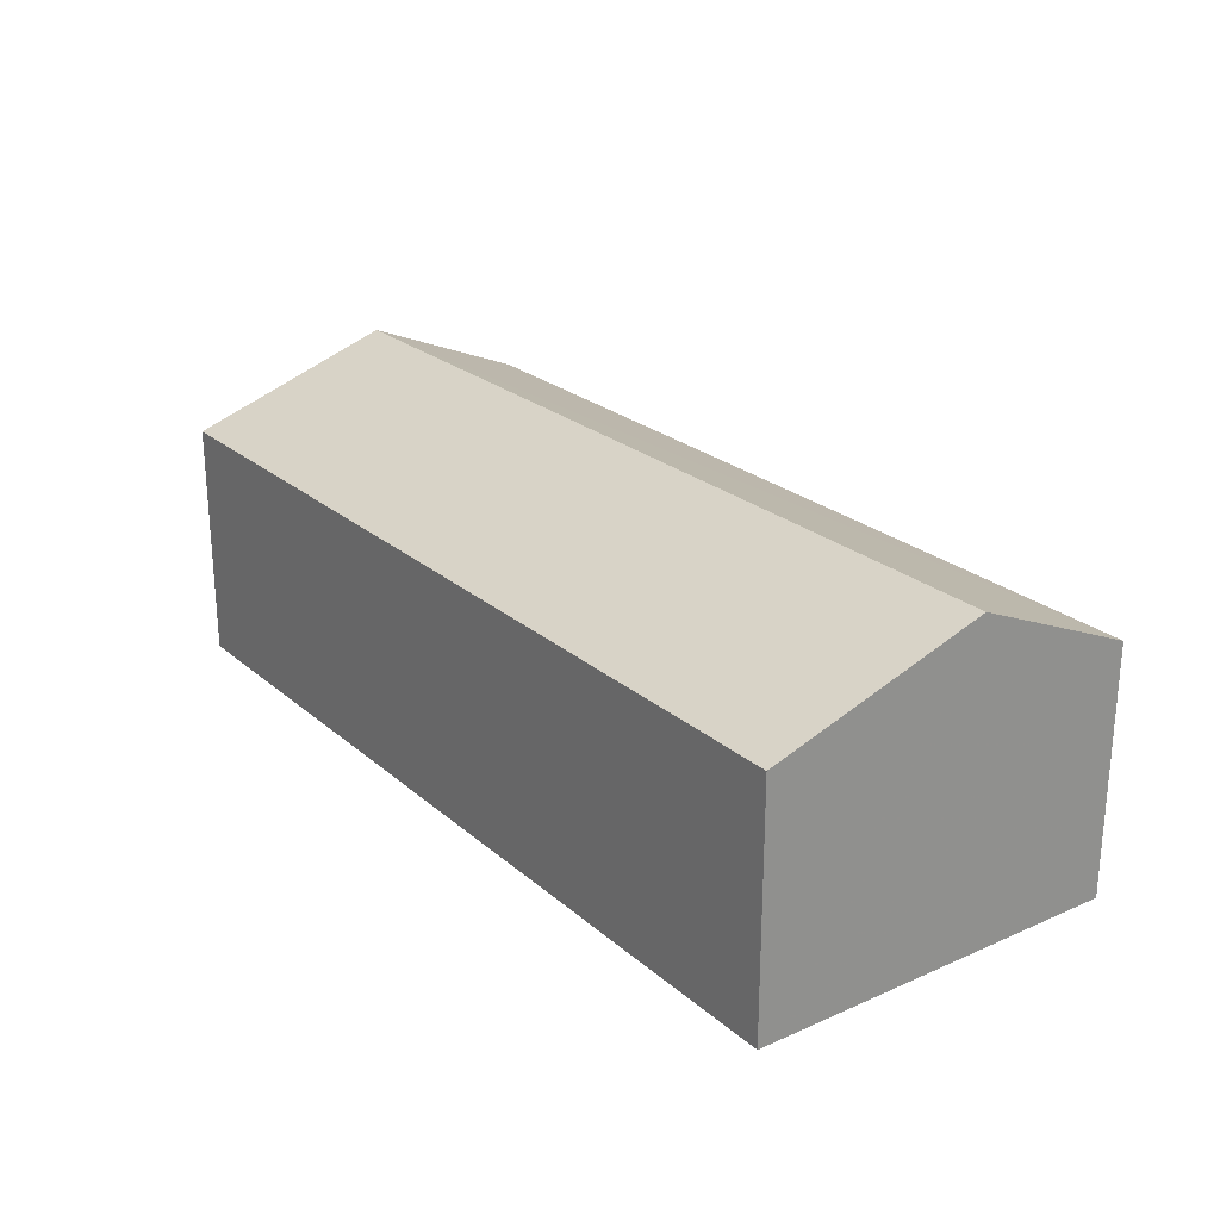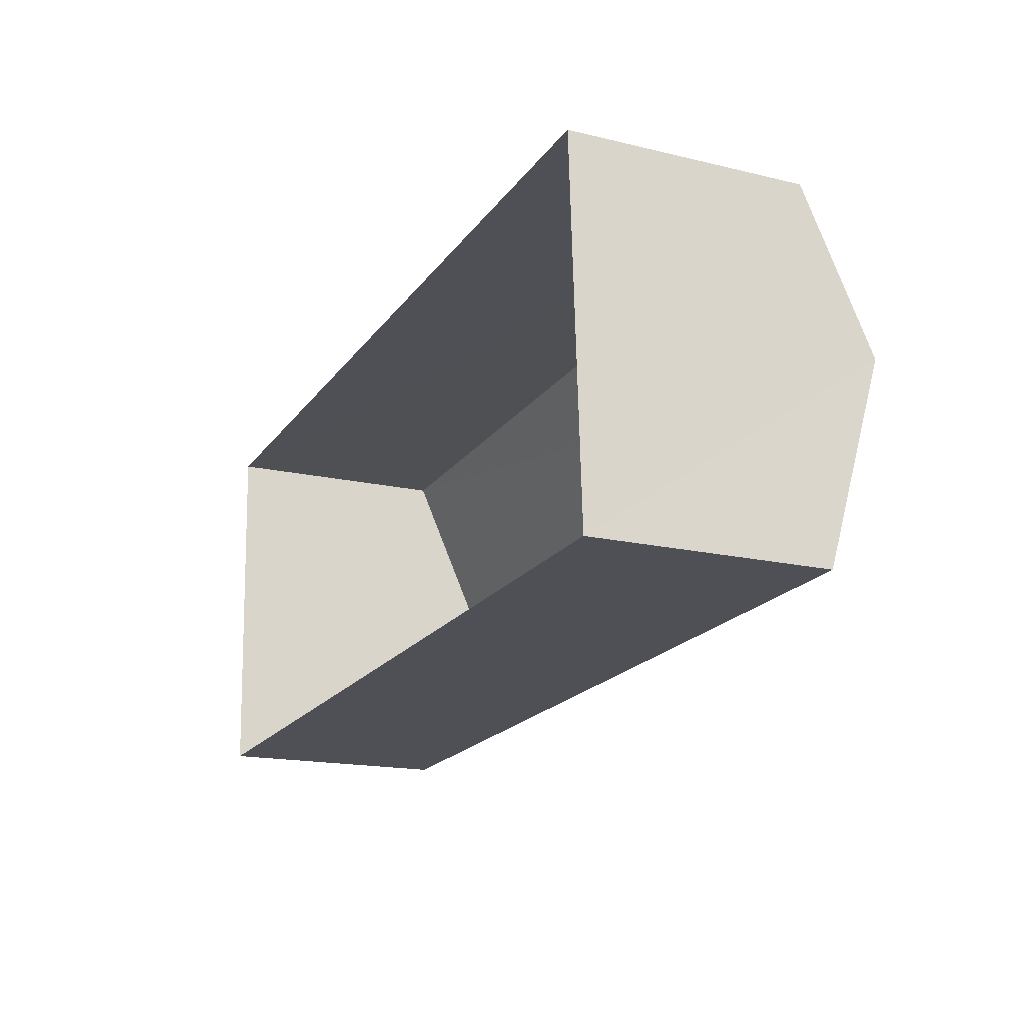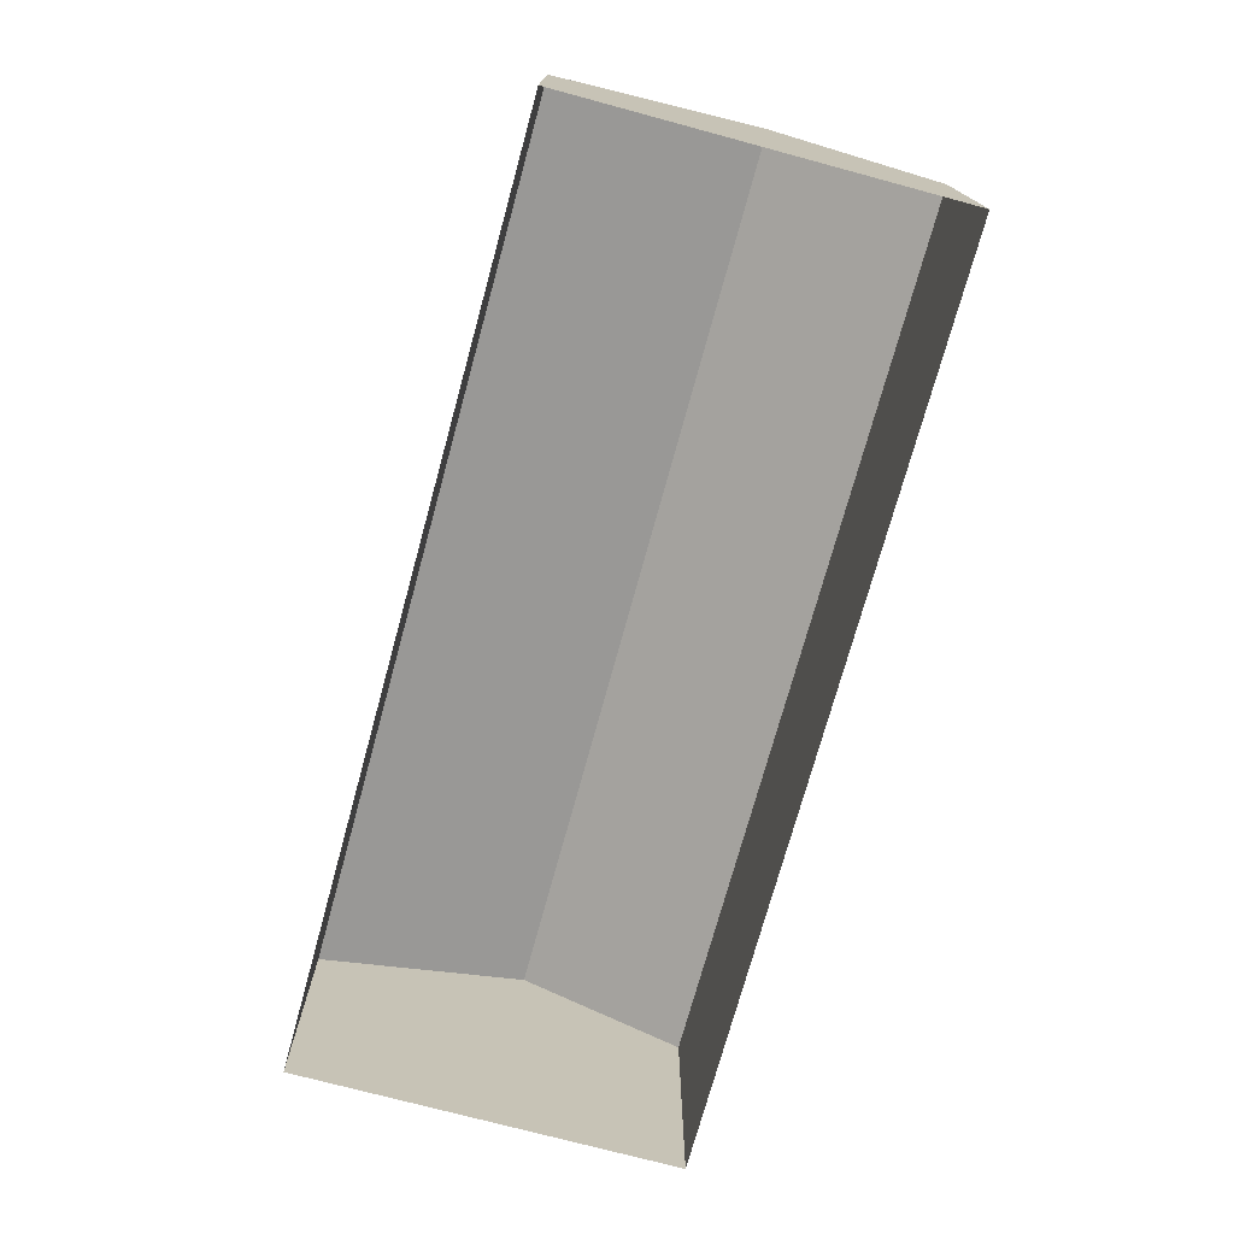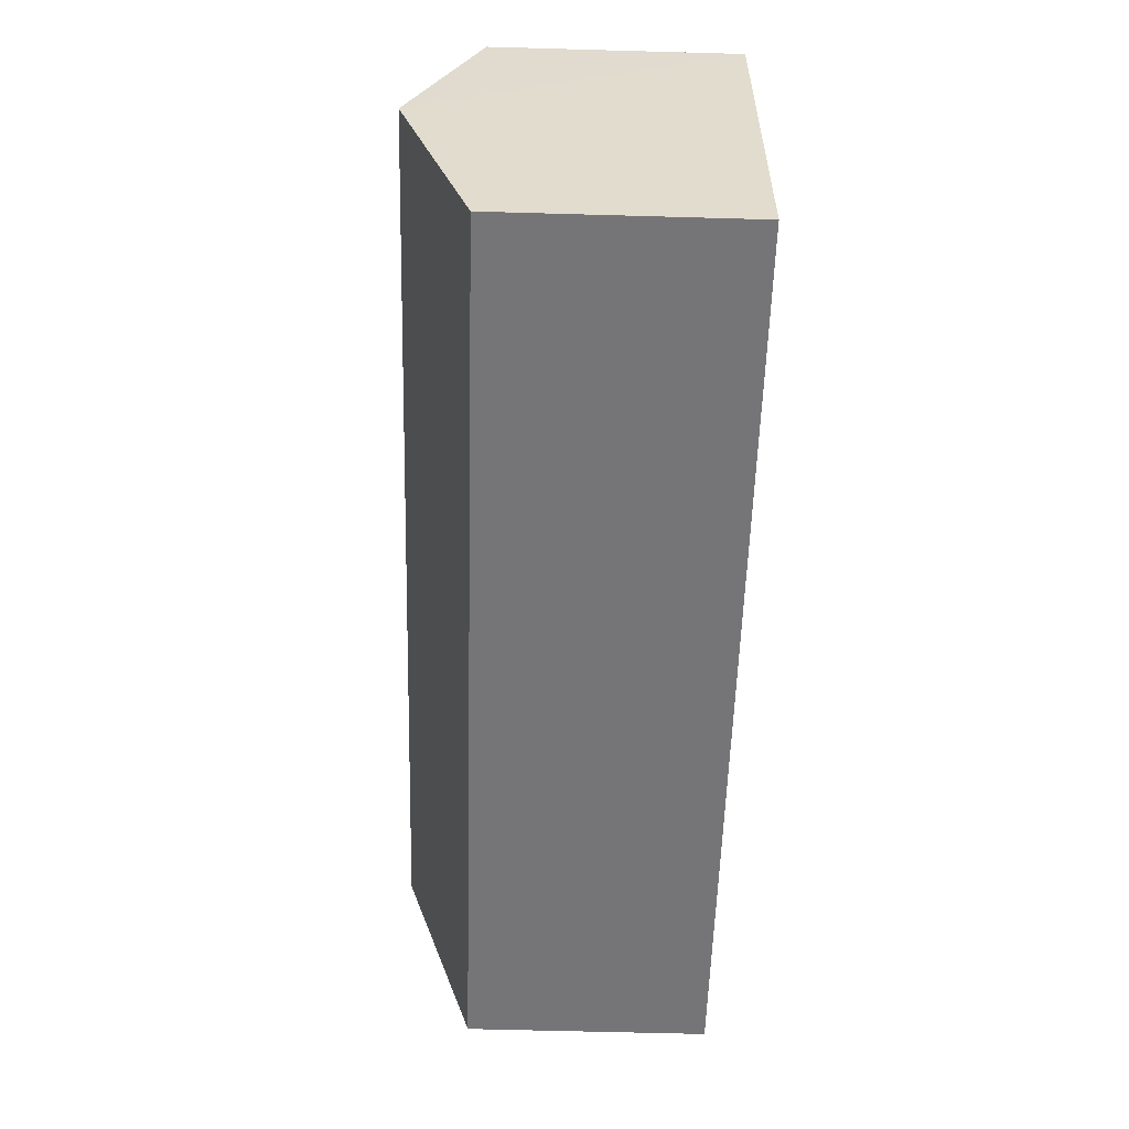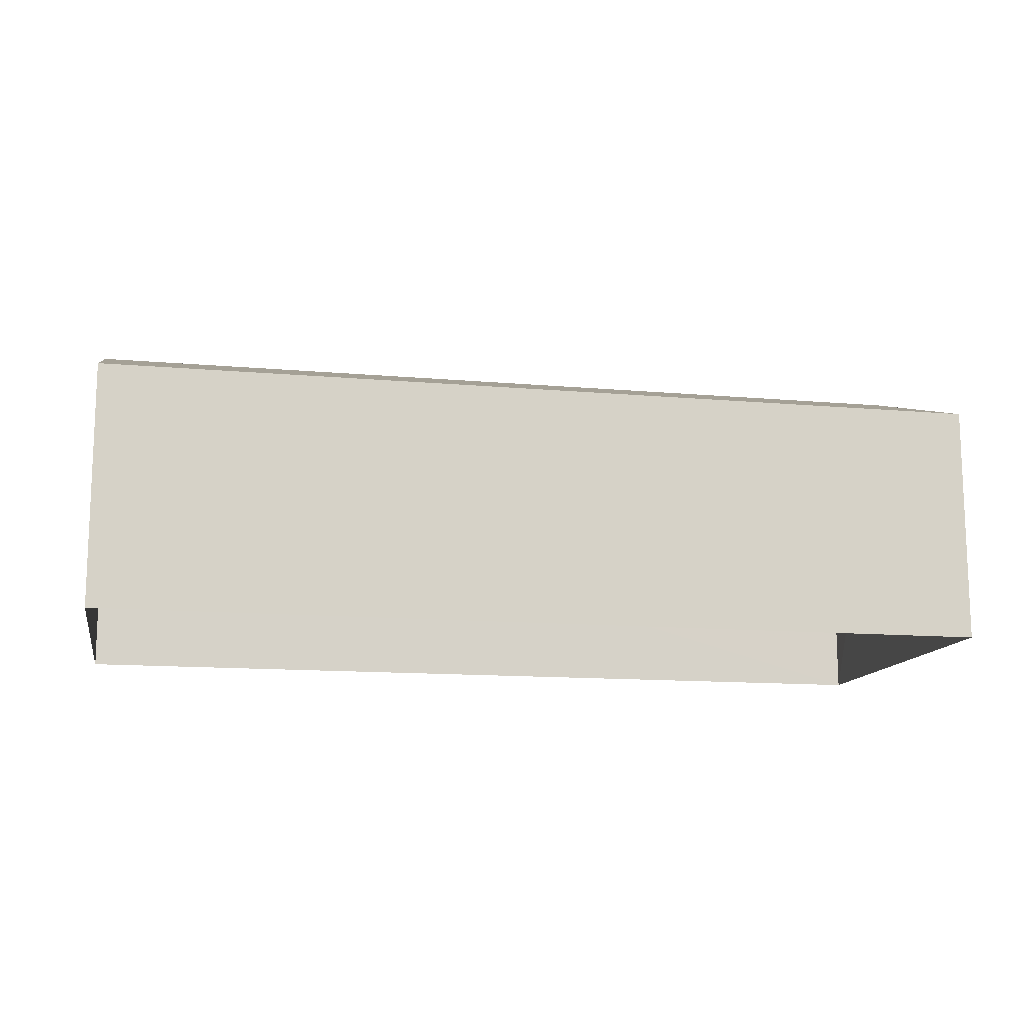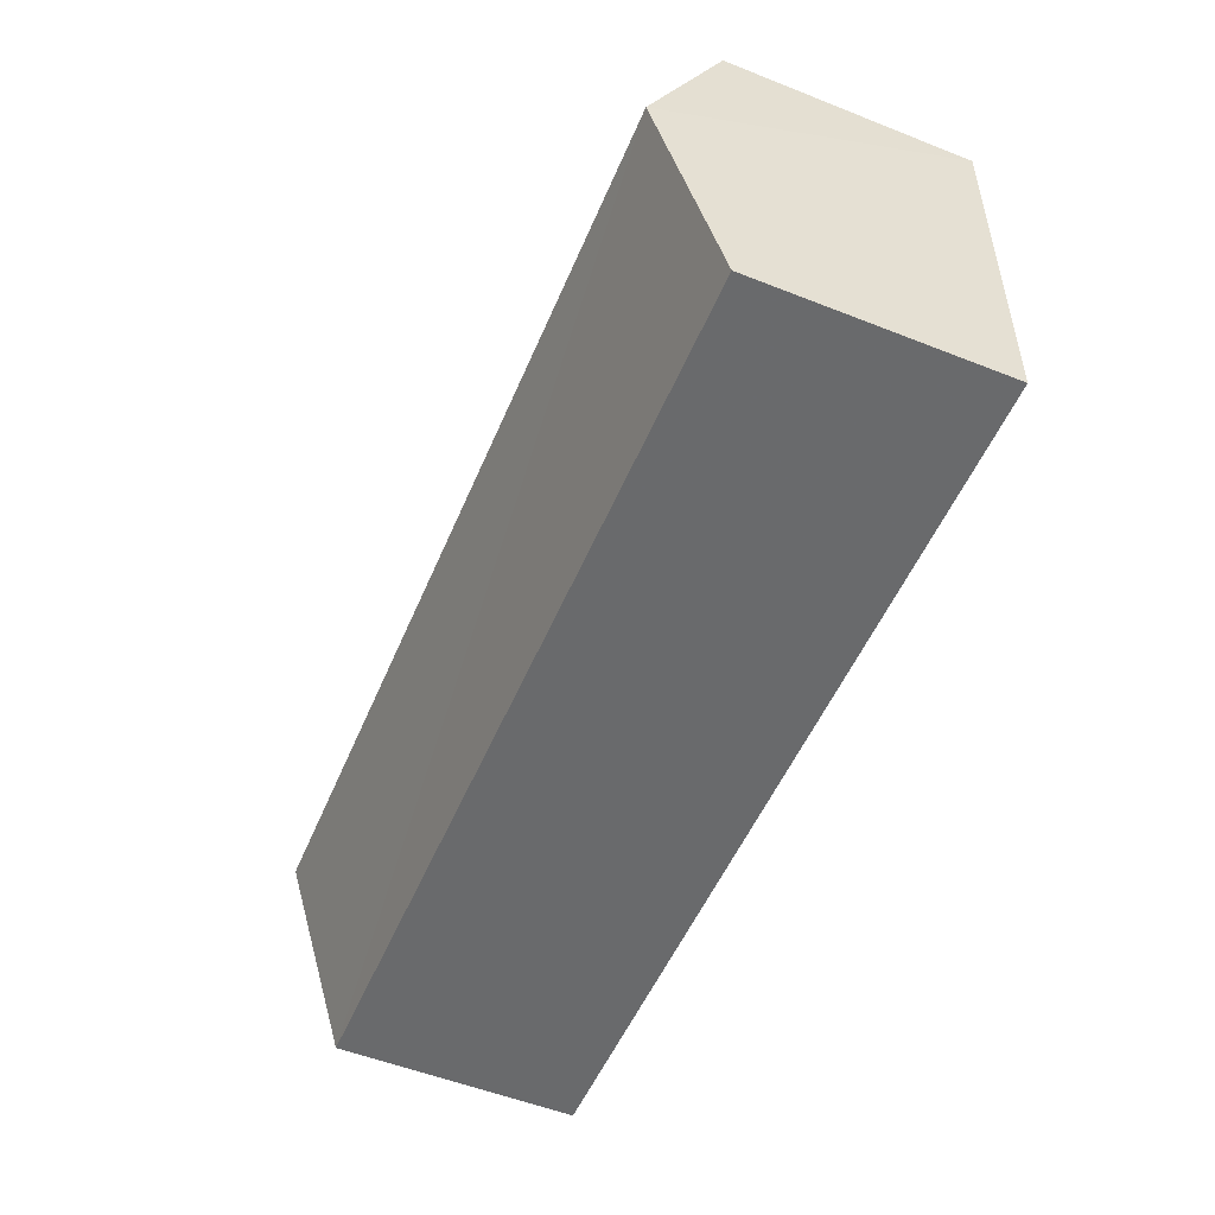
<metadata>
{"format":"obj","ext":"obj","renderer":"f3d","projection":"perspective","resolution":1024,"background":"white","views":[{"elev":24.3,"azim":51.1,"up":"+Z"},{"elev":-17.0,"azim":-115.5,"up":"+Y"},{"elev":-74.2,"azim":72.0,"up":"+Z"},{"elev":-59.2,"azim":88.4,"up":"+Y"},{"elev":-13.0,"azim":-14.2,"up":"+Z"},{"elev":-55.6,"azim":67.3,"up":"+Y"}]}
</metadata>
<code>
v -3.729e+05 -1.055e+05 22.63
v -3.729e+05 -1.055e+05 22.63
v -3.729e+05 -1.055e+05 22.63
v -3.729e+05 -1.055e+05 22.63
v -3.729e+05 -1.055e+05 25.33
v -3.729e+05 -1.055e+05 25.33
v -3.729e+05 -1.055e+05 26.11
v -3.729e+05 -1.055e+05 26.11
v -3.729e+05 -1.055e+05 25.33
v -3.729e+05 -1.055e+05 25.33
f 1 2 3
f 4 1 3
f 5 6 7
f 8 5 7
f 9 10 8
f 7 9 8
f 6 2 7
f 2 1 7
f 1 9 7
f 10 4 8
f 4 3 8
f 3 5 8
f 6 3 2
f 6 5 3
f 9 1 4
f 10 9 4

</code>
